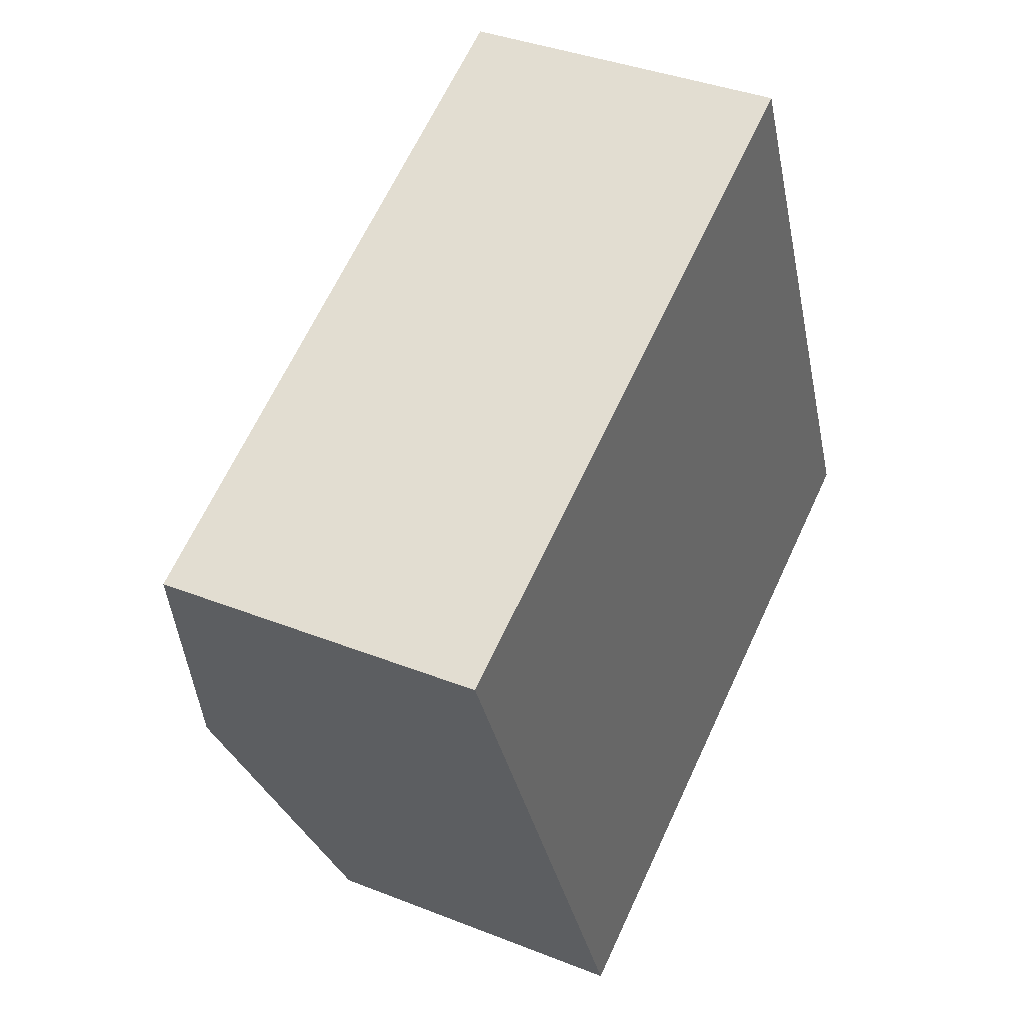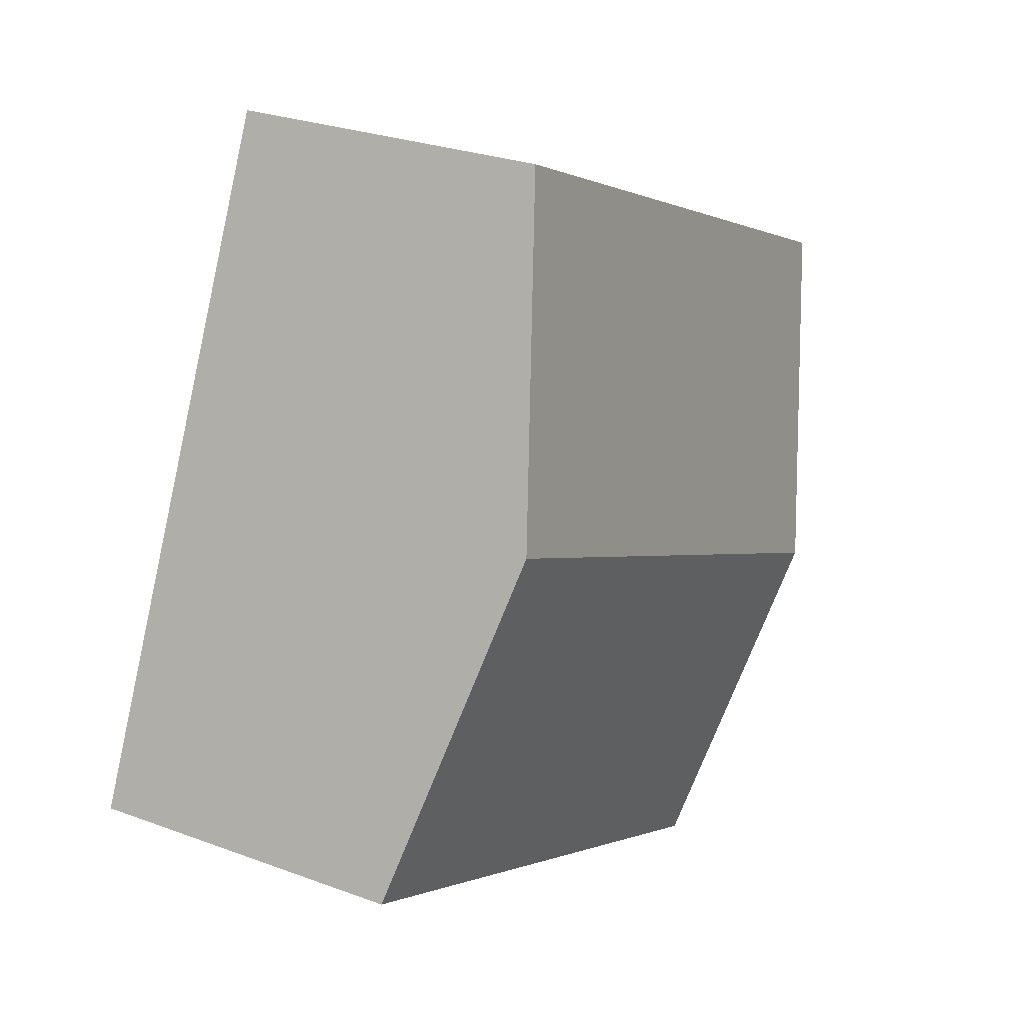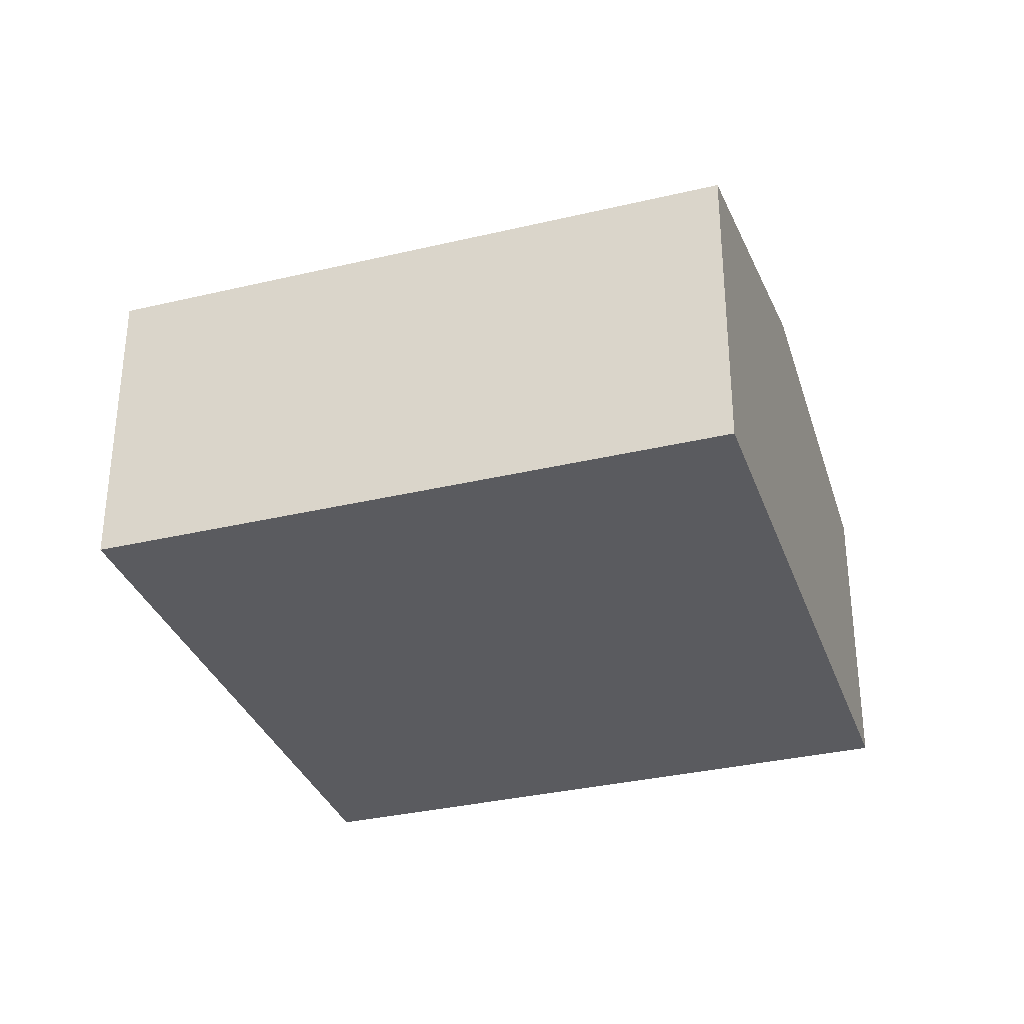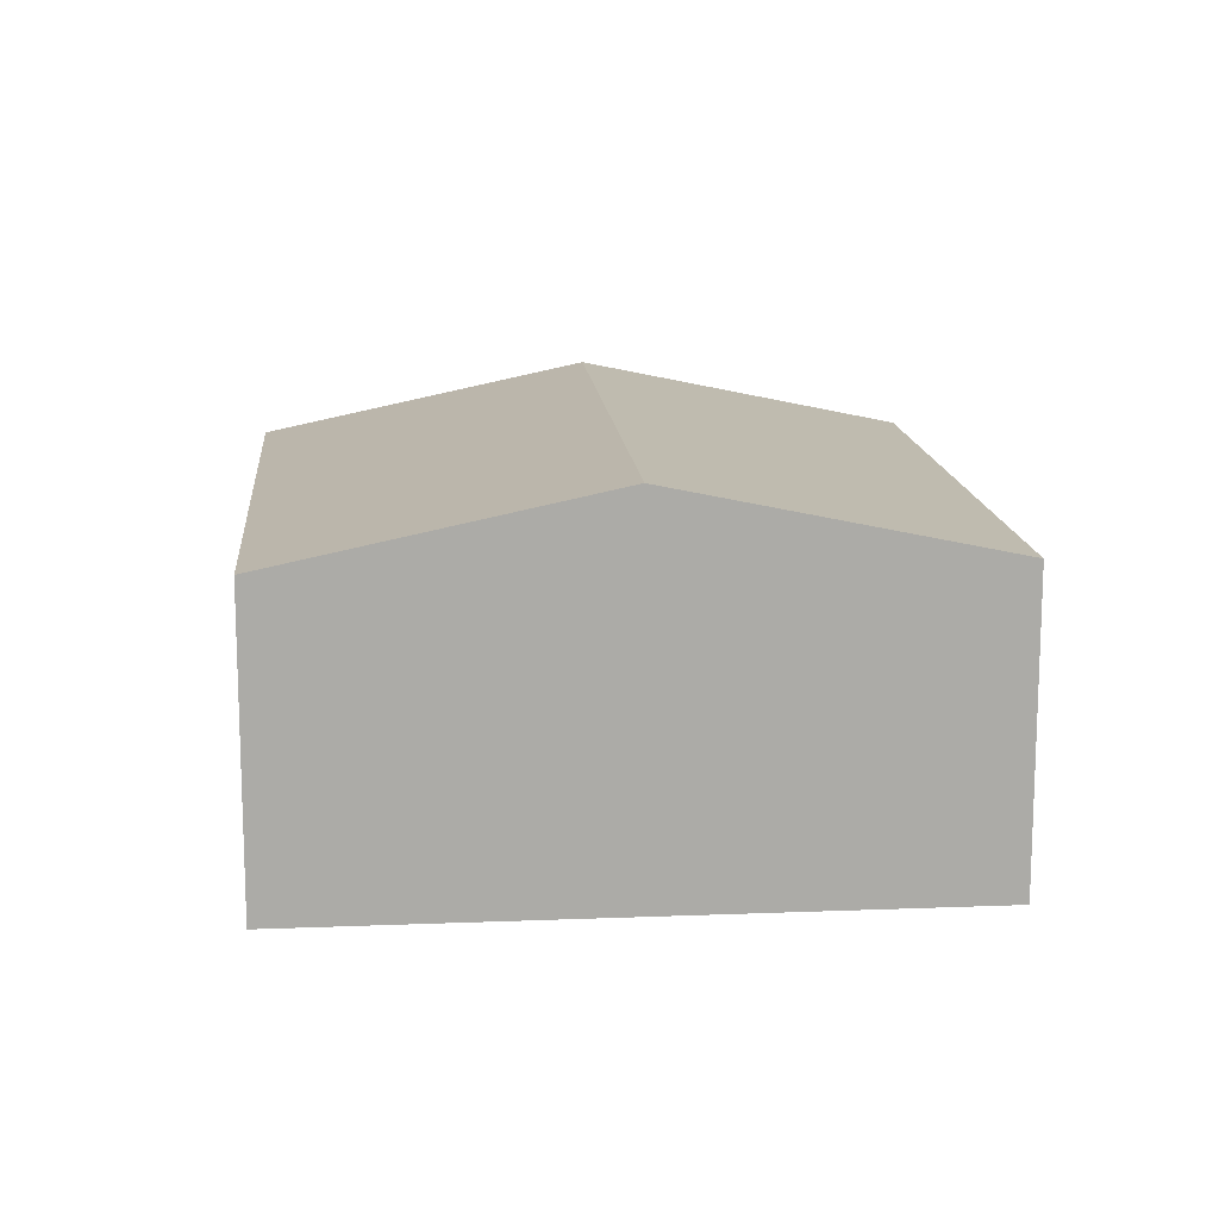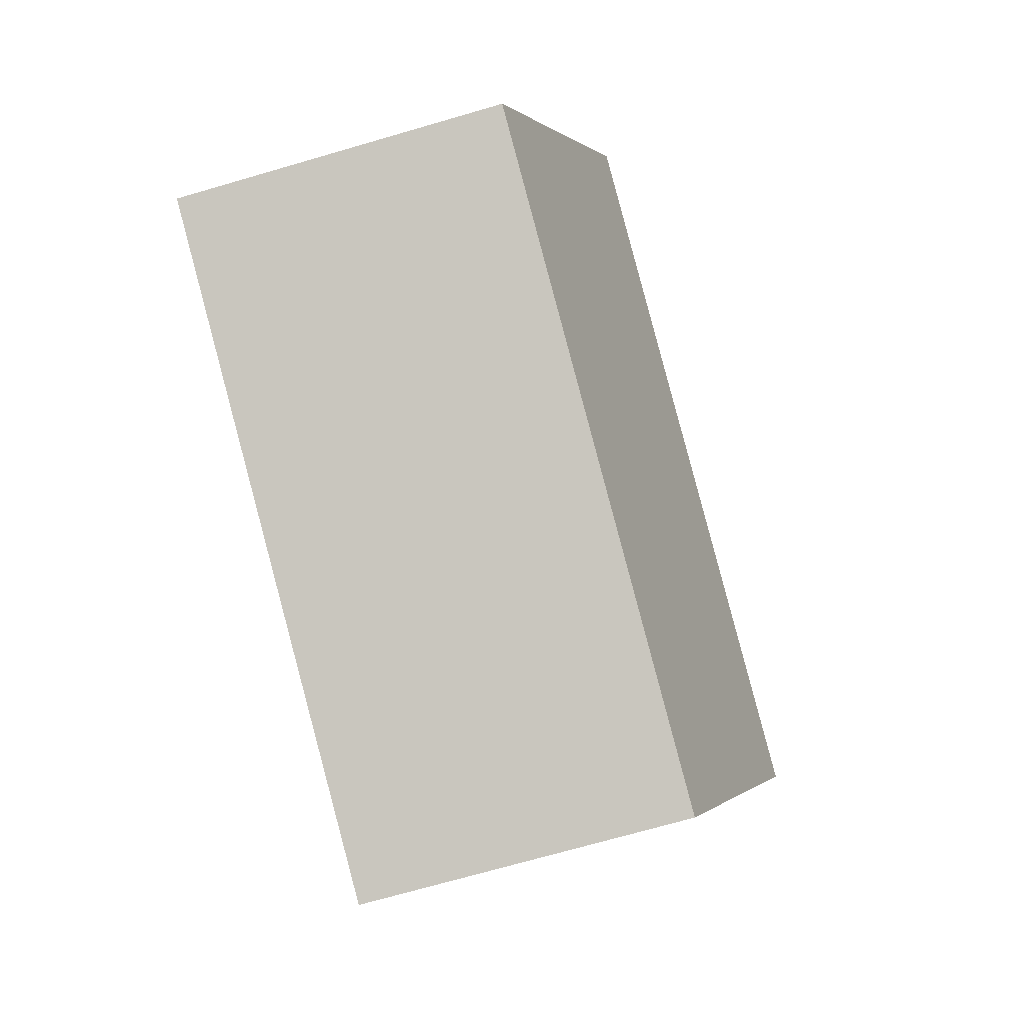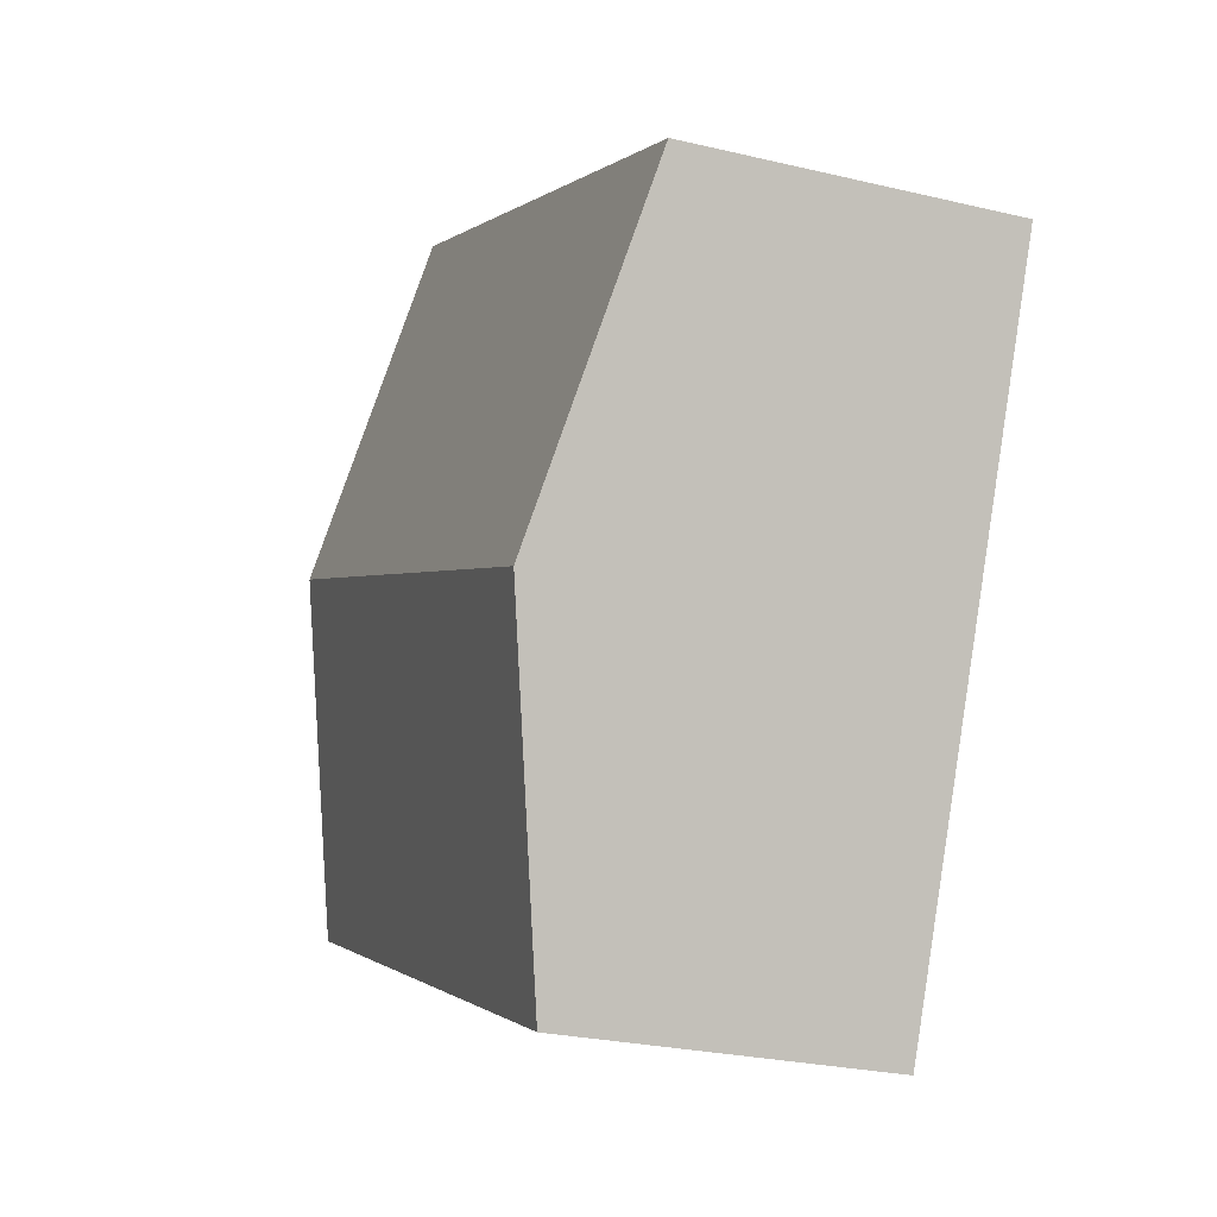
<metadata>
{"format":"obj","ext":"obj","renderer":"f3d","projection":"perspective","resolution":1024,"background":"white","views":[{"elev":37.1,"azim":-62.9,"up":"+Z"},{"elev":26.8,"azim":120.2,"up":"+Z"},{"elev":-33.3,"azim":-5.9,"up":"+Y"},{"elev":14.1,"azim":-119.0,"up":"+Y"},{"elev":-70.0,"azim":106.3,"up":"+Z"},{"elev":-25.8,"azim":-110.9,"up":"+Z"}]}
</metadata>
<code>
v  2.563 2.886 -5.767
v  6.908 3.547 -0.383
v  8.19 2.885 -3.267
v  1.282 3.547 -2.884
v  5.627 2.886 2.501
v  0 2.886 1.767e-16
v  0 0 0
v  5.627 -1.531e-16 2.501
v  6.908 2.345e-17 -0.383
v  8.19 2e-16 -3.267
v  2.563 3.531e-16 -5.767
v  1.282 1.766e-16 -2.884
g defaultobject
f 1 2 3
f 2 1 4
f 5 4 6
f 4 5 2
f 7 5 6
f 5 7 8
f 8 2 5
f 2 8 3
f 3 8 9
f 3 9 10
f 3 11 1
f 11 3 10
f 4 7 6
f 7 4 1
f 7 1 12
f 12 1 11
f 9 11 10
f 11 9 8
f 11 8 12
f 12 8 7

</code>
